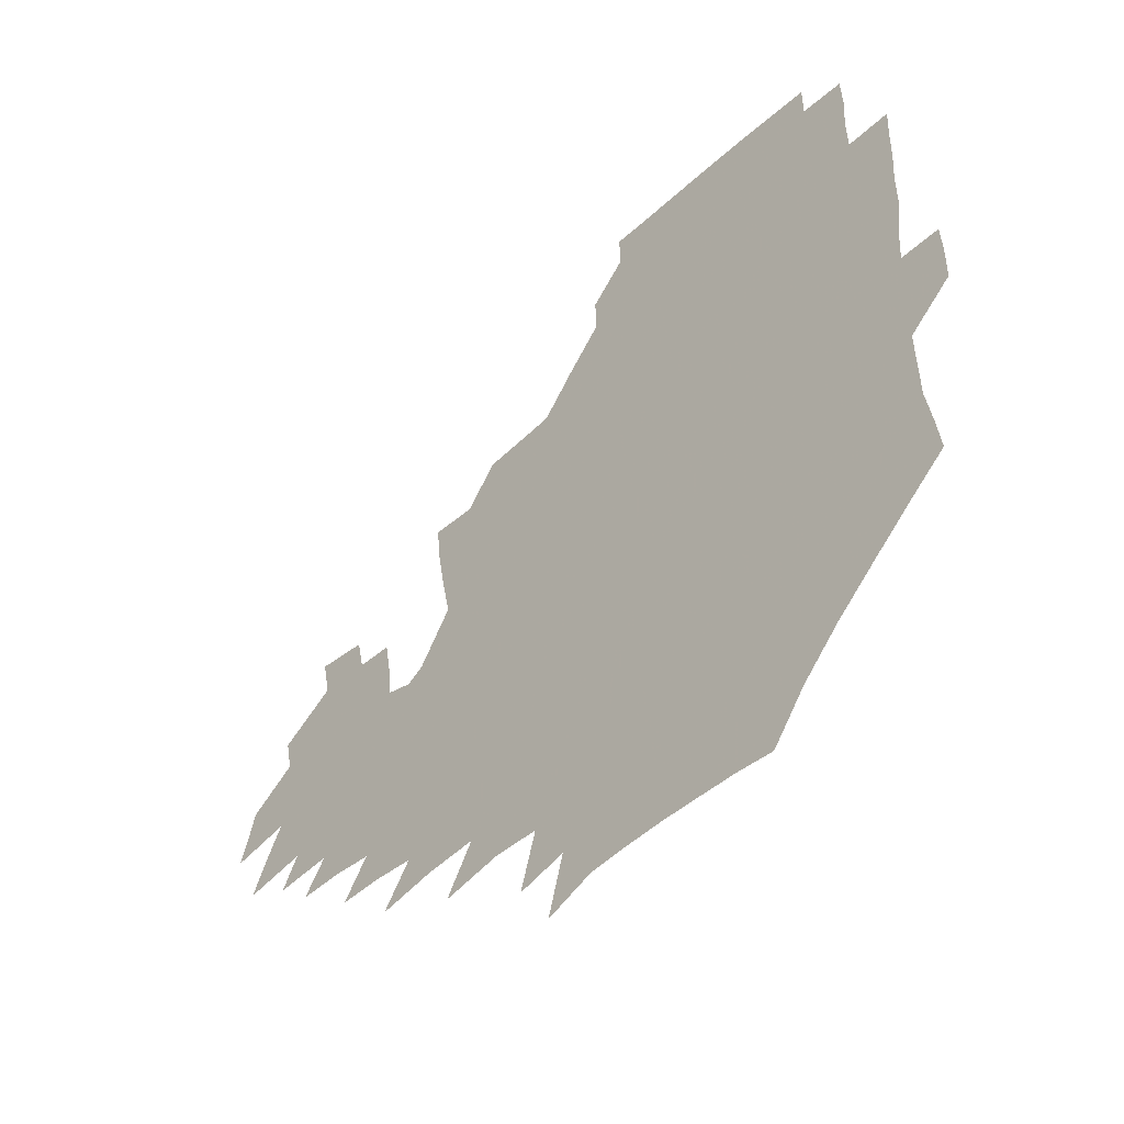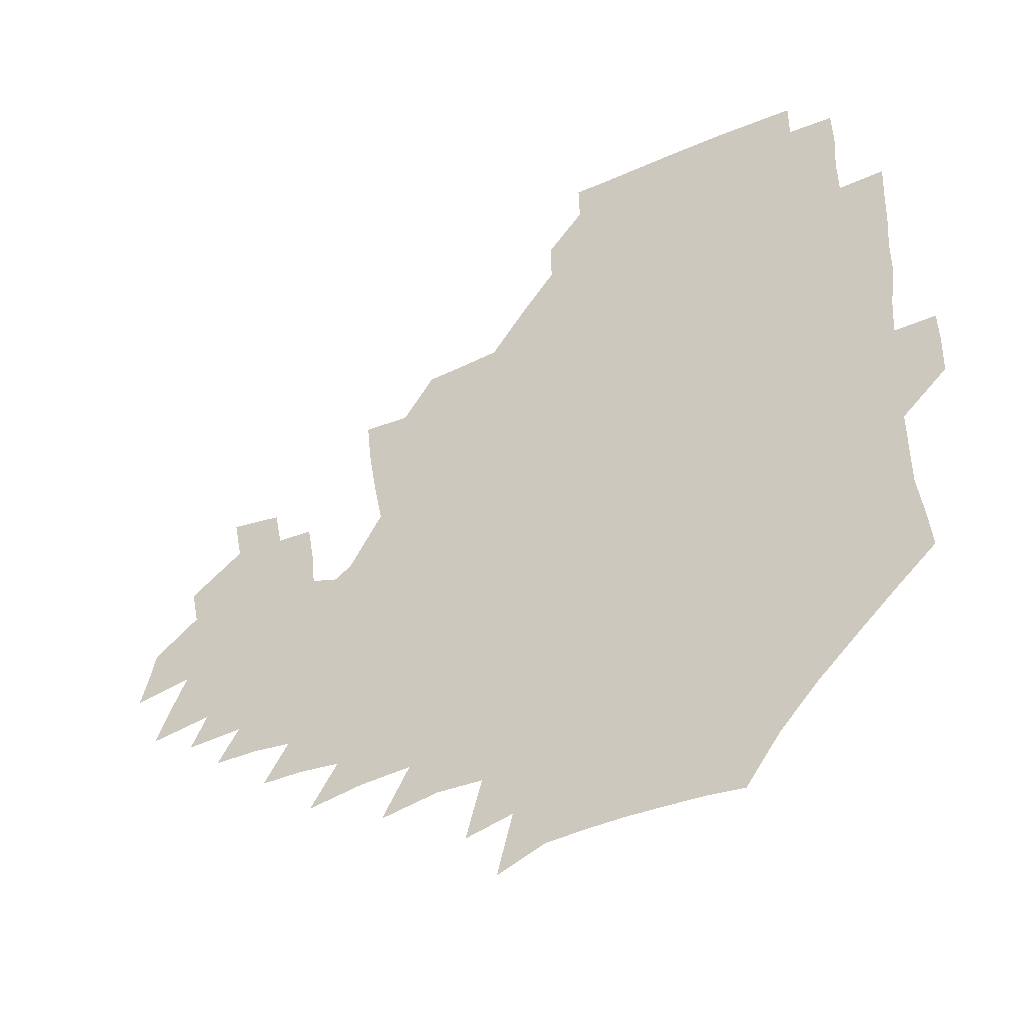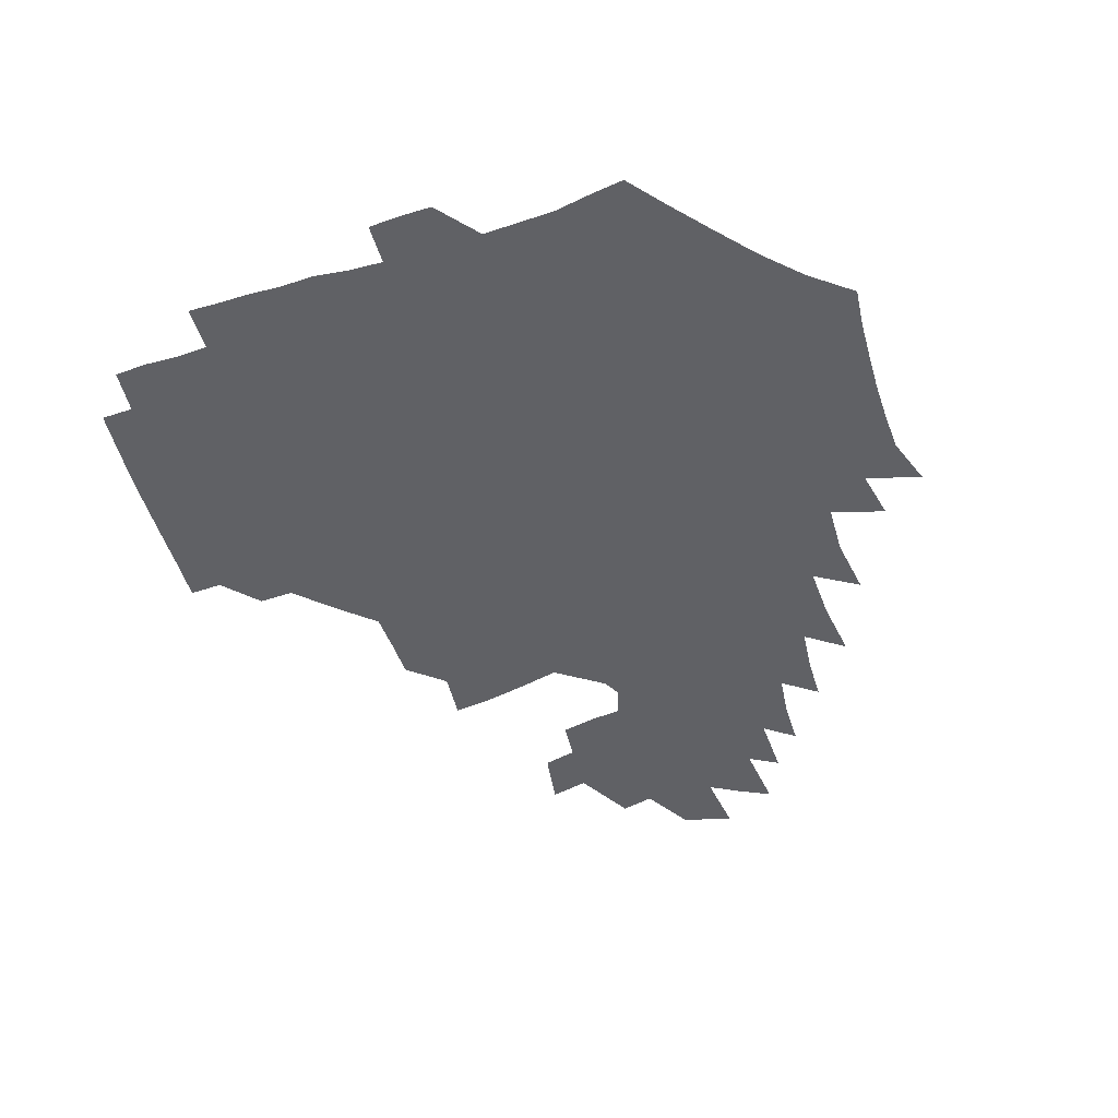
<metadata>
{"format":"obj","ext":"obj","renderer":"f3d","projection":"perspective","resolution":1024,"background":"white","views":[{"elev":-47.2,"azim":-132.7,"up":"+Y"},{"elev":-38.1,"azim":-148.3,"up":"+Y"},{"elev":-50.2,"azim":-71.3,"up":"+Z"}]}
</metadata>
<code>
v 189.6 255.3 0
v 189.5 269.6 0
v 190.2 283.3 0
v 202.8 177.1 0
v 204.8 192 0
v 207.5 208.1 0
v 207.9 224.1 0
v 208.3 240 0
v 207.7 255 0
v 208 269.6 0
v 207.7 283.8 0
v 206.9 298.9 0
v 204.8 314.2 0
v 205.1 329.2 0
v 204.3 343.9 0
v 204.2 357.9 0
v 203.8 371.1 0
v 219 164.2 0
v 220.6 179 0
v 223.5 194.8 0
v 225.2 210.2 0
v 228 226.1 0
v 228.7 240.9 0
v 226.5 255.5 0
v 226.4 270.3 0
v 225.8 284.9 0
v 225.3 299.8 0
v 224.8 314.6 0
v 223.8 329.5 0
v 223.9 344 0
v 224.2 358 0
v 223 371.5 0
v 223.5 386 0
v 222.8 400.5 0
v 223.6 414.5 0
v 236.1 150 0
v 236.2 165 0
v 238.7 180.7 0
v 240 195.9 0
v 241.5 211.2 0
v 242.8 226.3 0
v 245.1 241.5 0
v 243.1 256 0
v 241.8 270.8 0
v 241.4 285.5 0
v 242.5 300.3 0
v 241.1 315.3 0
v 240.6 330.1 0
v 241.4 344.8 0
v 241.4 359.3 0
v 240.9 373.6 0
v 241.2 388 0
v 241.5 402.3 0
v 242.4 416.3 0
v 242.7 430.3 0
v 253.8 134.9 0
v 255.2 151.5 0
v 255.8 167.1 0
v 256.3 182.2 0
v 257.3 197.3 0
v 257.8 212.2 0
v 258.2 226.9 0
v 259.2 241.8 0
v 258.4 256.3 0
v 257.5 271.1 0
v 257.2 286 0
v 256.5 300.9 0
v 256.4 315.9 0
v 257.1 330.8 0
v 257.1 345.5 0
v 257.5 360.2 0
v 257.1 374.8 0
v 257.2 389.3 0
v 257.9 403.8 0
v 258.6 417.9 0
v 259.5 431.8 0
v 270.2 118.8 0
v 272.8 137.9 0
v 273 153.5 0
v 272.7 168.5 0
v 273.3 183.7 0
v 273 198.2 0
v 273.6 212.9 0
v 273.7 227.5 0
v 273.6 242 0
v 272.8 256.6 0
v 272 271.4 0
v 271.4 286.4 0
v 271.4 301.3 0
v 271.4 316.3 0
v 272 331.3 0
v 271.9 346.1 0
v 271.5 360.9 0
v 272.4 375.7 0
v 272.3 390.3 0
v 273.7 404.9 0
v 273.8 419 0
v 275.3 433.1 0
v 285.1 100.2 0
v 287.6 122.1 0
v 288.4 139.4 0
v 288.2 154.6 0
v 288.8 170.1 0
v 288.6 184.6 0
v 288.6 199.1 0
v 288.6 213.5 0
v 288.9 227.9 0
v 288 242.2 0
v 287.3 256.8 0
v 286.4 271.7 0
v 286.5 286.5 0
v 286.1 301.6 0
v 286.2 316.6 0
v 286.5 331.6 0
v 286.5 346.6 0
v 287 361.5 0
v 287 376.3 0
v 287.8 391.2 0
v 288 405.6 0
v 288.9 420 0
v 289.6 433.9 0
v 301.9 102.1 0
v 303.3 124.1 0
v 303.4 140.6 0
v 303 155.6 0
v 303.2 170.8 0
v 303.2 185.5 0
v 302.7 199.5 0
v 303.4 214.2 0
v 303.8 228.3 0
v 302.7 242.4 0
v 301.7 256.9 0
v 301 271.8 0
v 301 286.6 0
v 300.7 301.8 0
v 301 316.8 0
v 300.9 331.8 0
v 301.3 346.9 0
v 301.6 361.8 0
v 301.7 376.7 0
v 302.3 391.6 0
v 302.4 406.1 0
v 303.4 420.5 0
v 304 434.5 0
v 318.8 103 0
v 318.3 124.3 0
v 317.8 140.9 0
v 317.4 156.6 0
v 317.3 171.8 0
v 317.2 186.2 0
v 317.2 200.5 0
v 317.4 214.6 0
v 317.8 228.6 0
v 317.1 242.3 0
v 316.3 256.7 0
v 315.5 271.8 0
v 315.3 286.9 0
v 315.2 302 0
v 315.4 317 0
v 315.6 332 0
v 315.8 347 0
v 316.2 362 0
v 316.4 376.9 0
v 316.9 392 0
v 317.3 406.6 0
v 317.8 420.9 0
v 318.4 435 0
v 335.6 103.7 0
v 333.5 124.2 0
v 332.3 140.7 0
v 331.6 156.9 0
v 331.1 172.5 0
v 330.8 186.6 0
v 330.8 200.9 0
v 330.8 214.8 0
v 331 228.9 0
v 330.8 242.5 0
v 330.5 256.5 0
v 329.8 271.7 0
v 329.5 287.4 0
v 329.6 302.1 0
v 329.9 316.9 0
v 330.3 332 0
v 330.6 347.1 0
v 331 362 0
v 331.4 377.1 0
v 331.7 392.2 0
v 332.1 406.9 0
v 332.5 421.4 0
v 333 435.5 0
v 352.5 103.6 0
v 349 123.9 0
v 347 141.2 0
v 345.9 156.8 0
v 344.9 172.6 0
v 344.4 187.1 0
v 344.2 201.2 0
v 344.1 215.4 0
v 344.1 229.1 0
v 344.2 242.6 0
v 344.1 256.6 0
v 343.9 271.5 0
v 343.7 287.1 0
v 344 301.8 0
v 344.5 316.7 0
v 345.2 331.6 0
v 345.5 346.8 0
v 346.1 361.9 0
v 346.7 377 0
v 347.1 392.1 0
v 347.1 407.3 0
v 347.7 421.9 0
v 348.1 436.3 0
v 369.4 103 0
v 365.2 123.2 0
v 362.1 141.4 0
v 360.2 157.2 0
v 358.6 173.2 0
v 358.2 187 0
v 357.6 201.5 0
v 357.3 215.7 0
v 357.2 229.6 0
v 357.3 242.9 0
v 357.5 256.6 0
v 357.8 271.3 0
v 358.1 286.1 0
v 358.6 301.1 0
v 359.3 316 0
v 360.1 331.3 0
v 360.8 346.4 0
v 361.5 361.5 0
v 362.3 376.7 0
v 362.9 392.1 0
v 363.2 407.4 0
v 390.4 95.78 0
v 383.3 120.3 0
v 377.8 141.8 0
v 374.9 157.8 0
v 372.9 173.2 0
v 371.4 188.2 0
v 371 201.9 0
v 370.2 216.4 0
v 370 229.8 0
v 370.1 243.1 0
v 370.7 256.6 0
v 371.4 270.8 0
v 372.2 285.2 0
v 373 300 0
v 374 315.2 0
v 375 330.6 0
v 376.1 345.7 0
v 377 360.9 0
v 378.3 376.2 0
v 404.6 115.9 0
v 397.3 139.6 0
v 390.3 158.4 0
v 387.5 173.5 0
v 385.8 188.1 0
v 384.1 202.7 0
v 382.9 217 0
v 382.7 230.2 0
v 383 243.3 0
v 383.7 256.5 0
v 384.7 270.3 0
v 385.8 284.3 0
v 387.1 299.1 0
v 388.5 314.3 0
v 389.9 329.7 0
v 391.2 344.7 0
v 392.9 359.8 0
v 418 140.8 0
v 409.2 158 0
v 404.9 172.6 0
v 402.1 187.2 0
v 398.9 202.2 0
v 397.1 216.4 0
v 397.4 229.6 0
v 396.9 243.1 0
v 397.1 256.5 0
v 398.2 269.9 0
v 399.7 283.9 0
v 401.1 298.2 0
v 403.1 313.4 0
v 404.6 328.4 0
v 406.5 343.7 0
v 409.3 359.2 0
v 444 137.1 0
v 431.6 156.9 0
v 423 172.4 0
v 420 186.2 0
v 415.2 201.4 0
v 411 216.5 0
v 410.9 229.5 0
v 410.9 242.8 0
v 411.8 256.1 0
v 412.6 269.5 0
v 413.6 283.1 0
v 415.4 297.1 0
v 418.3 312.3 0
v 419.9 327.4 0
v 422.4 342.9 0
v 426 359 0
v 454.8 156.2 0
v 446.1 170.9 0
v 440.1 184.9 0
v 433.8 200.1 0
v 427.1 215.8 0
v 425 229.3 0
v 424.5 242.3 0
v 426 255.2 0
v 427 268.4 0
v 428.1 281.7 0
v 431.5 295.5 0
v 434.7 310.9 0
v 437.1 326.9 0
v 439.7 342.7 0
v 479.8 153 0
v 467.2 170.2 0
v 458.8 184.7 0
v 453.3 198.4 0
v 445.8 214.1 0
v 441.3 228.2 0
v 440.4 241 0
v 441.6 253.6 0
v 442.4 266.4 0
v 446 278.8 0
v 450.8 291.3 0
v 454.8 309.9 0
v 458.1 328.1 0
v 459.9 344.5 0
v 485.7 172.3 0
v 476 186.4 0
v 468.7 199.9 0
v 463.7 213 0
v 457.8 227.2 0
v 455.5 239.6 0
v 457.5 250.8 0
v 460.5 261.5 0
v 465.9 270.1 0
v 504.6 172.8 0
v 493.2 188.4 0
v 484.8 201.6 0
v 476.9 215.1 0
v 472.3 227.3 0
v 469.3 238.8 0
v 469.1 249.1 0
v 470.6 258.2 0
v 473.6 265.9 0
v 511.1 190.7 0
v 502.9 203 0
v 496.4 215.3 0
v 490.3 227.1 0
v 487.1 238.2 0
v 484.7 248.7 0
v 484.2 258.8 0
v 485.3 269.7 0
v 486.8 283.8 0
v 489.6 298.6 0
v 530.3 191.1 0
v 520.2 204.8 0
v 516.6 216.2 0
v 510.1 228 0
v 506.6 239.5 0
v 505 251.1 0
v 504.4 262.8 0
v 503.1 274.5 0
v 503.6 286.7 0
v 505.5 300 0
v 508.7 314.5 0
v 545.9 204.2 0
v 538.3 217.2 0
v 533.3 229 0
v 529 240.8 0
v 527.1 252.2 0
v 525.7 264 0
v 525.1 276.2 0
v 527.2 288.8 0
v 528.1 301.7 0
v 531.6 318.2 0
v 566.3 214.2 0
v 559.8 227.4 0
v 551.7 241.5 0
v 550 252 0
v 549 262.7 0
v 549.8 273.2 0
v 552.8 287.4 0
v 577.9 238.4 0
v 574 249.4 0
v 570.8 260.3 0
f 8 9 1
f 1 9 2
f 9 10 2
f 2 10 3
f 10 11 3
f 18 19 4
f 4 19 5
f 19 20 5
f 5 20 6
f 20 21 6
f 6 21 7
f 21 22 7
f 7 22 8
f 22 23 8
f 8 23 9
f 23 24 9
f 9 24 10
f 24 25 10
f 10 25 11
f 25 26 11
f 11 26 12
f 26 27 12
f 12 27 13
f 27 28 13
f 13 28 14
f 28 29 14
f 14 29 15
f 29 30 15
f 15 30 16
f 30 31 16
f 16 31 17
f 31 32 17
f 36 37 18
f 18 37 19
f 37 38 19
f 19 38 20
f 38 39 20
f 20 39 21
f 39 40 21
f 21 40 22
f 40 41 22
f 22 41 23
f 41 42 23
f 23 42 24
f 42 43 24
f 24 43 25
f 43 44 25
f 25 44 26
f 44 45 26
f 26 45 27
f 45 46 27
f 27 46 28
f 46 47 28
f 28 47 29
f 47 48 29
f 29 48 30
f 48 49 30
f 30 49 31
f 49 50 31
f 31 50 32
f 50 51 32
f 32 51 33
f 51 52 33
f 33 52 34
f 52 53 34
f 34 53 35
f 53 54 35
f 56 57 36
f 36 57 37
f 57 58 37
f 37 58 38
f 58 59 38
f 38 59 39
f 59 60 39
f 39 60 40
f 60 61 40
f 40 61 41
f 61 62 41
f 41 62 42
f 62 63 42
f 42 63 43
f 63 64 43
f 43 64 44
f 64 65 44
f 44 65 45
f 65 66 45
f 45 66 46
f 66 67 46
f 46 67 47
f 67 68 47
f 47 68 48
f 68 69 48
f 48 69 49
f 69 70 49
f 49 70 50
f 70 71 50
f 50 71 51
f 71 72 51
f 51 72 52
f 72 73 52
f 52 73 53
f 73 74 53
f 53 74 54
f 74 75 54
f 54 75 55
f 75 76 55
f 77 78 56
f 56 78 57
f 78 79 57
f 57 79 58
f 79 80 58
f 58 80 59
f 80 81 59
f 59 81 60
f 81 82 60
f 60 82 61
f 82 83 61
f 61 83 62
f 83 84 62
f 62 84 63
f 84 85 63
f 63 85 64
f 85 86 64
f 64 86 65
f 86 87 65
f 65 87 66
f 87 88 66
f 66 88 67
f 88 89 67
f 67 89 68
f 89 90 68
f 68 90 69
f 90 91 69
f 69 91 70
f 91 92 70
f 70 92 71
f 92 93 71
f 71 93 72
f 93 94 72
f 72 94 73
f 94 95 73
f 73 95 74
f 95 96 74
f 74 96 75
f 96 97 75
f 75 97 76
f 97 98 76
f 99 100 77
f 77 100 78
f 100 101 78
f 78 101 79
f 101 102 79
f 79 102 80
f 102 103 80
f 80 103 81
f 103 104 81
f 81 104 82
f 104 105 82
f 82 105 83
f 105 106 83
f 83 106 84
f 106 107 84
f 84 107 85
f 107 108 85
f 85 108 86
f 108 109 86
f 86 109 87
f 109 110 87
f 87 110 88
f 110 111 88
f 88 111 89
f 111 112 89
f 89 112 90
f 112 113 90
f 90 113 91
f 113 114 91
f 91 114 92
f 114 115 92
f 92 115 93
f 115 116 93
f 93 116 94
f 116 117 94
f 94 117 95
f 117 118 95
f 95 118 96
f 118 119 96
f 96 119 97
f 119 120 97
f 97 120 98
f 120 121 98
f 99 122 100
f 122 123 100
f 100 123 101
f 123 124 101
f 101 124 102
f 124 125 102
f 102 125 103
f 125 126 103
f 103 126 104
f 126 127 104
f 104 127 105
f 127 128 105
f 105 128 106
f 128 129 106
f 106 129 107
f 129 130 107
f 107 130 108
f 130 131 108
f 108 131 109
f 131 132 109
f 109 132 110
f 132 133 110
f 110 133 111
f 133 134 111
f 111 134 112
f 134 135 112
f 112 135 113
f 135 136 113
f 113 136 114
f 136 137 114
f 114 137 115
f 137 138 115
f 115 138 116
f 138 139 116
f 116 139 117
f 139 140 117
f 117 140 118
f 140 141 118
f 118 141 119
f 141 142 119
f 119 142 120
f 142 143 120
f 120 143 121
f 143 144 121
f 122 145 123
f 145 146 123
f 123 146 124
f 146 147 124
f 124 147 125
f 147 148 125
f 125 148 126
f 148 149 126
f 126 149 127
f 149 150 127
f 127 150 128
f 150 151 128
f 128 151 129
f 151 152 129
f 129 152 130
f 152 153 130
f 130 153 131
f 153 154 131
f 131 154 132
f 154 155 132
f 132 155 133
f 155 156 133
f 133 156 134
f 156 157 134
f 134 157 135
f 157 158 135
f 135 158 136
f 158 159 136
f 136 159 137
f 159 160 137
f 137 160 138
f 160 161 138
f 138 161 139
f 161 162 139
f 139 162 140
f 162 163 140
f 140 163 141
f 163 164 141
f 141 164 142
f 164 165 142
f 142 165 143
f 165 166 143
f 143 166 144
f 166 167 144
f 145 168 146
f 168 169 146
f 146 169 147
f 169 170 147
f 147 170 148
f 170 171 148
f 148 171 149
f 171 172 149
f 149 172 150
f 172 173 150
f 150 173 151
f 173 174 151
f 151 174 152
f 174 175 152
f 152 175 153
f 175 176 153
f 153 176 154
f 176 177 154
f 154 177 155
f 177 178 155
f 155 178 156
f 178 179 156
f 156 179 157
f 179 180 157
f 157 180 158
f 180 181 158
f 158 181 159
f 181 182 159
f 159 182 160
f 182 183 160
f 160 183 161
f 183 184 161
f 161 184 162
f 184 185 162
f 162 185 163
f 185 186 163
f 163 186 164
f 186 187 164
f 164 187 165
f 187 188 165
f 165 188 166
f 188 189 166
f 166 189 167
f 189 190 167
f 168 191 169
f 191 192 169
f 169 192 170
f 192 193 170
f 170 193 171
f 193 194 171
f 171 194 172
f 194 195 172
f 172 195 173
f 195 196 173
f 173 196 174
f 196 197 174
f 174 197 175
f 197 198 175
f 175 198 176
f 198 199 176
f 176 199 177
f 199 200 177
f 177 200 178
f 200 201 178
f 178 201 179
f 201 202 179
f 179 202 180
f 202 203 180
f 180 203 181
f 203 204 181
f 181 204 182
f 204 205 182
f 182 205 183
f 205 206 183
f 183 206 184
f 206 207 184
f 184 207 185
f 207 208 185
f 185 208 186
f 208 209 186
f 186 209 187
f 209 210 187
f 187 210 188
f 210 211 188
f 188 211 189
f 211 212 189
f 189 212 190
f 212 213 190
f 191 214 192
f 214 215 192
f 192 215 193
f 215 216 193
f 193 216 194
f 216 217 194
f 194 217 195
f 217 218 195
f 195 218 196
f 218 219 196
f 196 219 197
f 219 220 197
f 197 220 198
f 220 221 198
f 198 221 199
f 221 222 199
f 199 222 200
f 222 223 200
f 200 223 201
f 223 224 201
f 201 224 202
f 224 225 202
f 202 225 203
f 225 226 203
f 203 226 204
f 226 227 204
f 204 227 205
f 227 228 205
f 205 228 206
f 228 229 206
f 206 229 207
f 229 230 207
f 207 230 208
f 230 231 208
f 208 231 209
f 231 232 209
f 209 232 210
f 232 233 210
f 210 233 211
f 233 234 211
f 211 234 212
f 214 235 215
f 235 236 215
f 215 236 216
f 236 237 216
f 216 237 217
f 237 238 217
f 217 238 218
f 238 239 218
f 218 239 219
f 239 240 219
f 219 240 220
f 240 241 220
f 220 241 221
f 241 242 221
f 221 242 222
f 242 243 222
f 222 243 223
f 243 244 223
f 223 244 224
f 244 245 224
f 224 245 225
f 245 246 225
f 225 246 226
f 246 247 226
f 226 247 227
f 247 248 227
f 227 248 228
f 248 249 228
f 228 249 229
f 249 250 229
f 229 250 230
f 250 251 230
f 230 251 231
f 251 252 231
f 231 252 232
f 252 253 232
f 232 253 233
f 236 254 237
f 254 255 237
f 237 255 238
f 255 256 238
f 238 256 239
f 256 257 239
f 239 257 240
f 257 258 240
f 240 258 241
f 258 259 241
f 241 259 242
f 259 260 242
f 242 260 243
f 260 261 243
f 243 261 244
f 261 262 244
f 244 262 245
f 262 263 245
f 245 263 246
f 263 264 246
f 246 264 247
f 264 265 247
f 247 265 248
f 265 266 248
f 248 266 249
f 266 267 249
f 249 267 250
f 267 268 250
f 250 268 251
f 268 269 251
f 251 269 252
f 269 270 252
f 252 270 253
f 255 271 256
f 271 272 256
f 256 272 257
f 272 273 257
f 257 273 258
f 273 274 258
f 258 274 259
f 274 275 259
f 259 275 260
f 275 276 260
f 260 276 261
f 276 277 261
f 261 277 262
f 277 278 262
f 262 278 263
f 278 279 263
f 263 279 264
f 279 280 264
f 264 280 265
f 280 281 265
f 265 281 266
f 281 282 266
f 266 282 267
f 282 283 267
f 267 283 268
f 283 284 268
f 268 284 269
f 284 285 269
f 269 285 270
f 285 286 270
f 271 287 272
f 287 288 272
f 272 288 273
f 288 289 273
f 273 289 274
f 289 290 274
f 274 290 275
f 290 291 275
f 275 291 276
f 291 292 276
f 276 292 277
f 292 293 277
f 277 293 278
f 293 294 278
f 278 294 279
f 294 295 279
f 279 295 280
f 295 296 280
f 280 296 281
f 296 297 281
f 281 297 282
f 297 298 282
f 282 298 283
f 298 299 283
f 283 299 284
f 299 300 284
f 284 300 285
f 300 301 285
f 285 301 286
f 301 302 286
f 288 303 289
f 303 304 289
f 289 304 290
f 304 305 290
f 290 305 291
f 305 306 291
f 291 306 292
f 306 307 292
f 292 307 293
f 307 308 293
f 293 308 294
f 308 309 294
f 294 309 295
f 309 310 295
f 295 310 296
f 310 311 296
f 296 311 297
f 311 312 297
f 297 312 298
f 312 313 298
f 298 313 299
f 313 314 299
f 299 314 300
f 314 315 300
f 300 315 301
f 315 316 301
f 301 316 302
f 303 317 304
f 317 318 304
f 304 318 305
f 318 319 305
f 305 319 306
f 319 320 306
f 306 320 307
f 320 321 307
f 307 321 308
f 321 322 308
f 308 322 309
f 322 323 309
f 309 323 310
f 323 324 310
f 310 324 311
f 324 325 311
f 311 325 312
f 325 326 312
f 312 326 313
f 326 327 313
f 313 327 314
f 327 328 314
f 314 328 315
f 328 329 315
f 315 329 316
f 329 330 316
f 318 331 319
f 331 332 319
f 319 332 320
f 332 333 320
f 320 333 321
f 333 334 321
f 321 334 322
f 334 335 322
f 322 335 323
f 335 336 323
f 323 336 324
f 336 337 324
f 324 337 325
f 337 338 325
f 325 338 326
f 338 339 326
f 326 339 327
f 331 340 332
f 340 341 332
f 332 341 333
f 341 342 333
f 333 342 334
f 342 343 334
f 334 343 335
f 343 344 335
f 335 344 336
f 344 345 336
f 336 345 337
f 345 346 337
f 337 346 338
f 346 347 338
f 338 347 339
f 347 348 339
f 341 349 342
f 349 350 342
f 342 350 343
f 350 351 343
f 343 351 344
f 351 352 344
f 344 352 345
f 352 353 345
f 345 353 346
f 353 354 346
f 346 354 347
f 354 355 347
f 347 355 348
f 355 356 348
f 349 359 350
f 359 360 350
f 350 360 351
f 360 361 351
f 351 361 352
f 361 362 352
f 352 362 353
f 362 363 353
f 353 363 354
f 363 364 354
f 354 364 355
f 364 365 355
f 355 365 356
f 365 366 356
f 356 366 357
f 366 367 357
f 357 367 358
f 367 368 358
f 360 370 361
f 370 371 361
f 361 371 362
f 371 372 362
f 362 372 363
f 372 373 363
f 363 373 364
f 373 374 364
f 364 374 365
f 374 375 365
f 365 375 366
f 375 376 366
f 366 376 367
f 376 377 367
f 367 377 368
f 377 378 368
f 368 378 369
f 378 379 369
f 371 380 372
f 380 381 372
f 372 381 373
f 381 382 373
f 373 382 374
f 382 383 374
f 374 383 375
f 383 384 375
f 375 384 376
f 384 385 376
f 376 385 377
f 385 386 377
f 377 386 378
f 382 387 383
f 387 388 383
f 383 388 384
f 388 389 384
f 384 389 385

</code>
